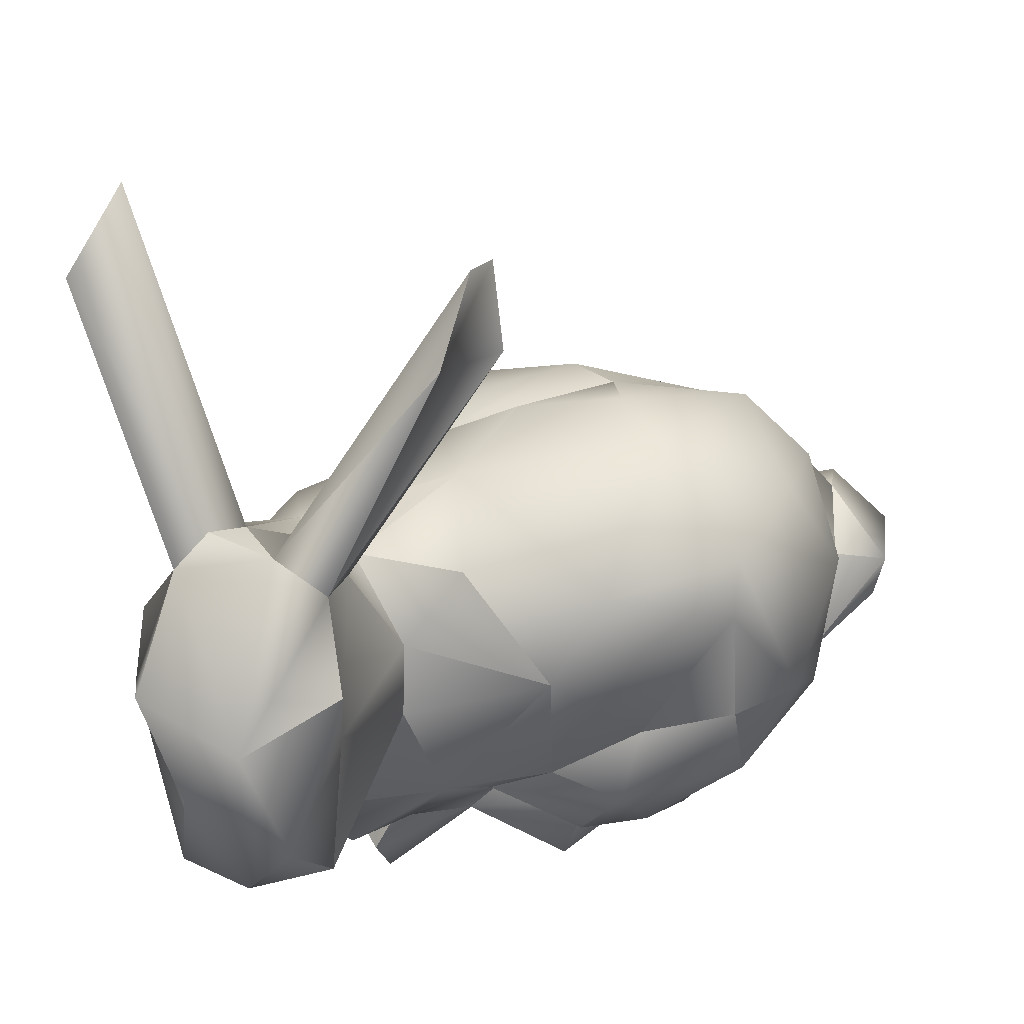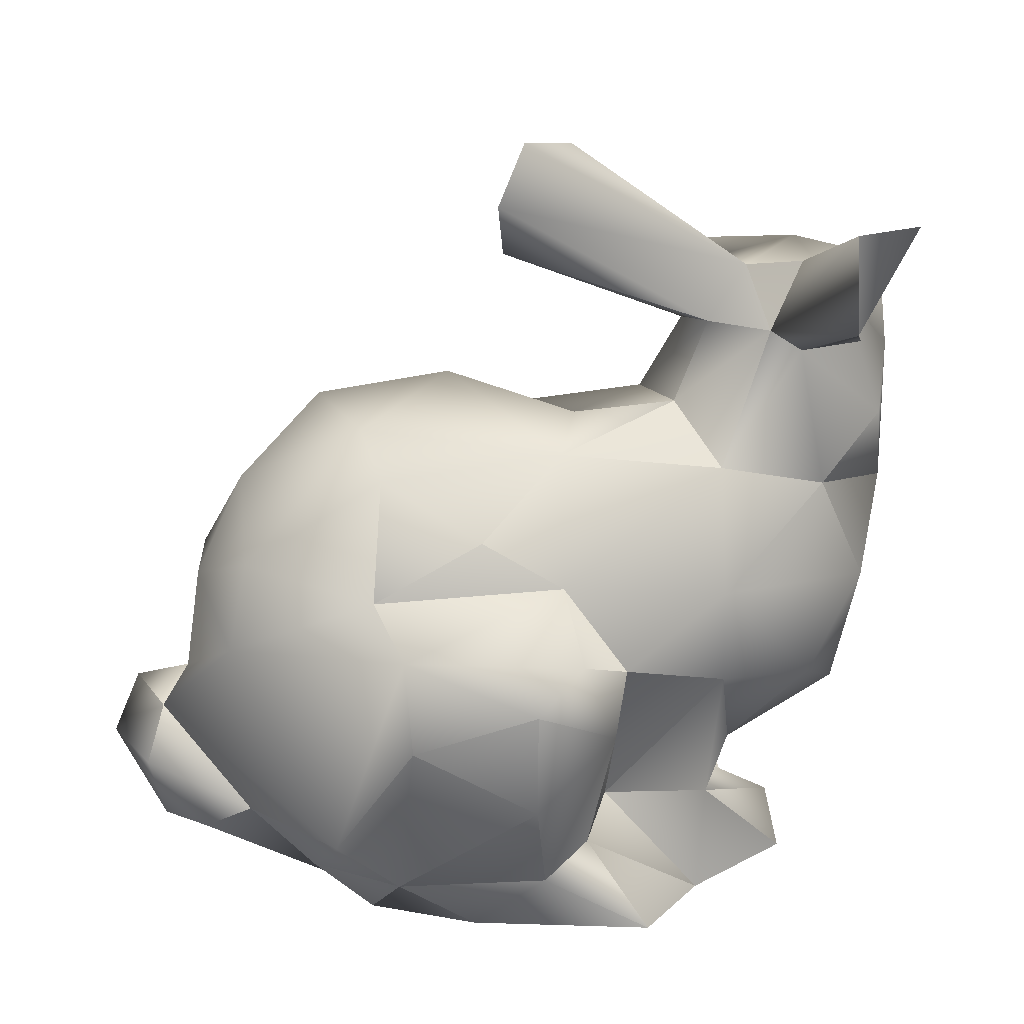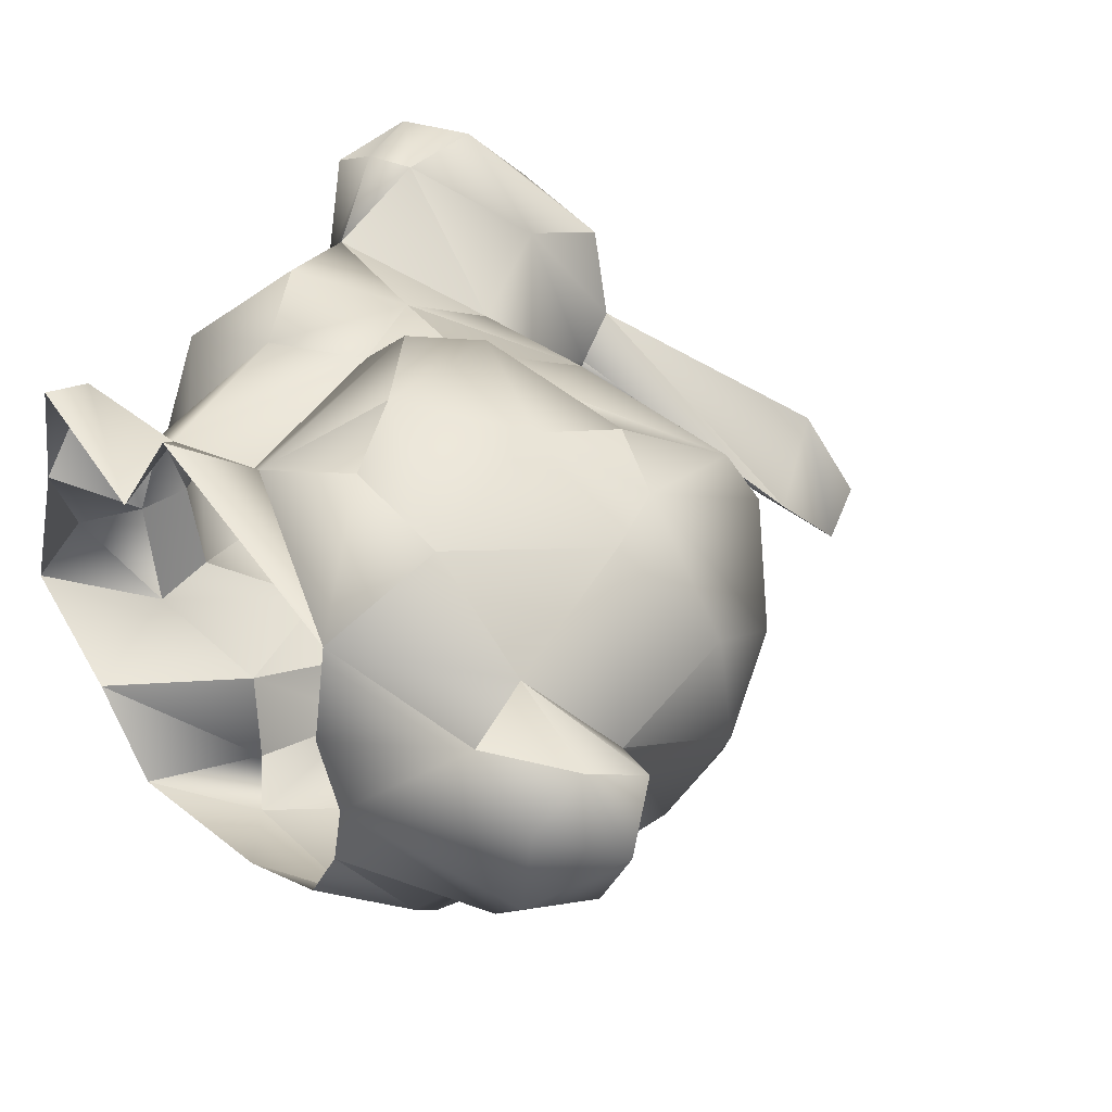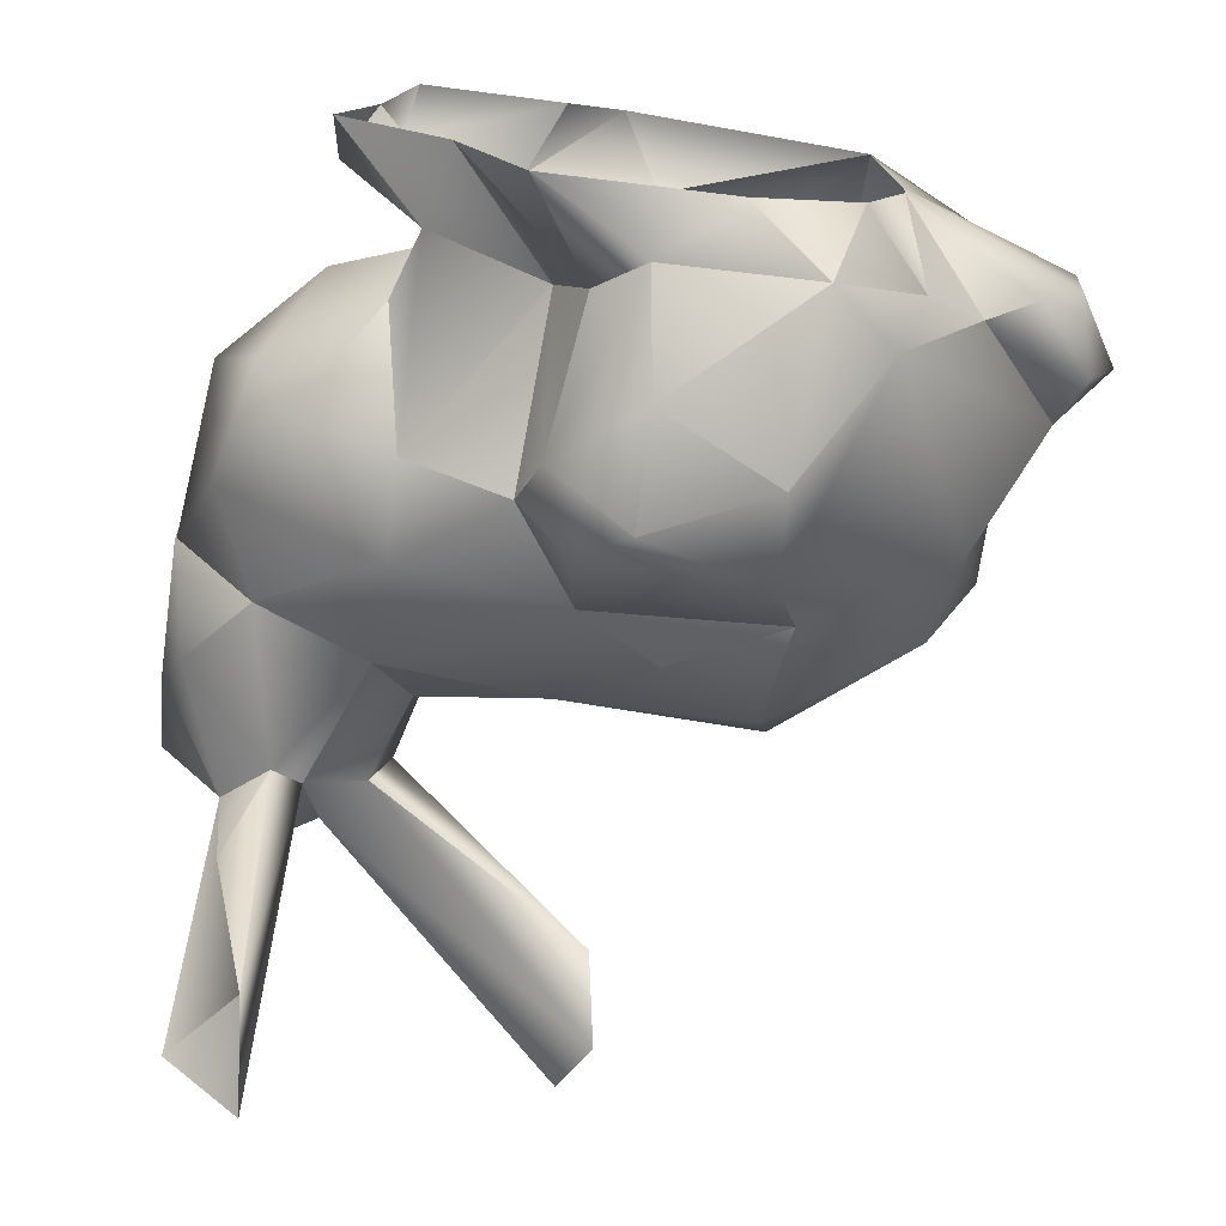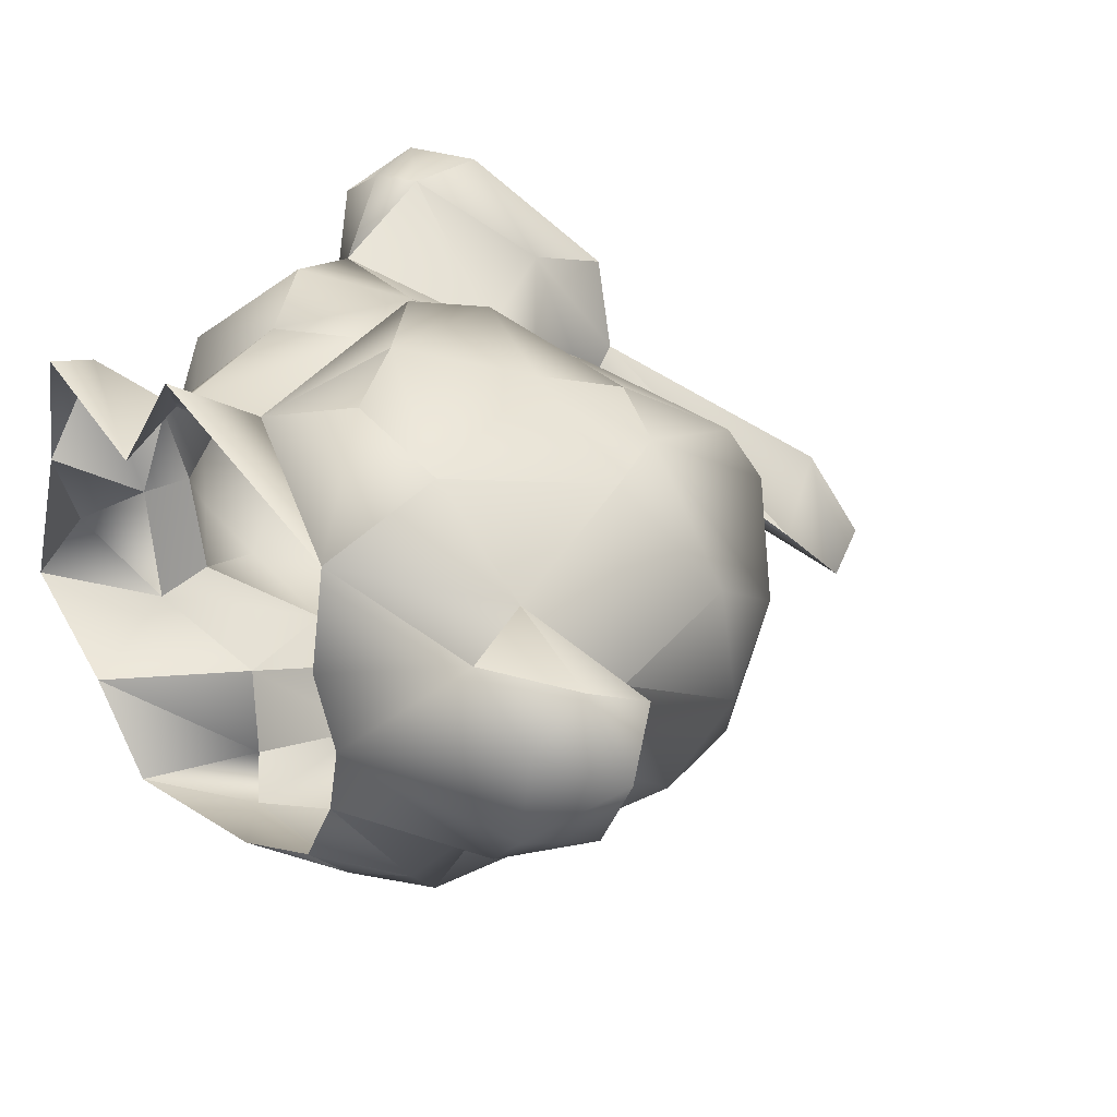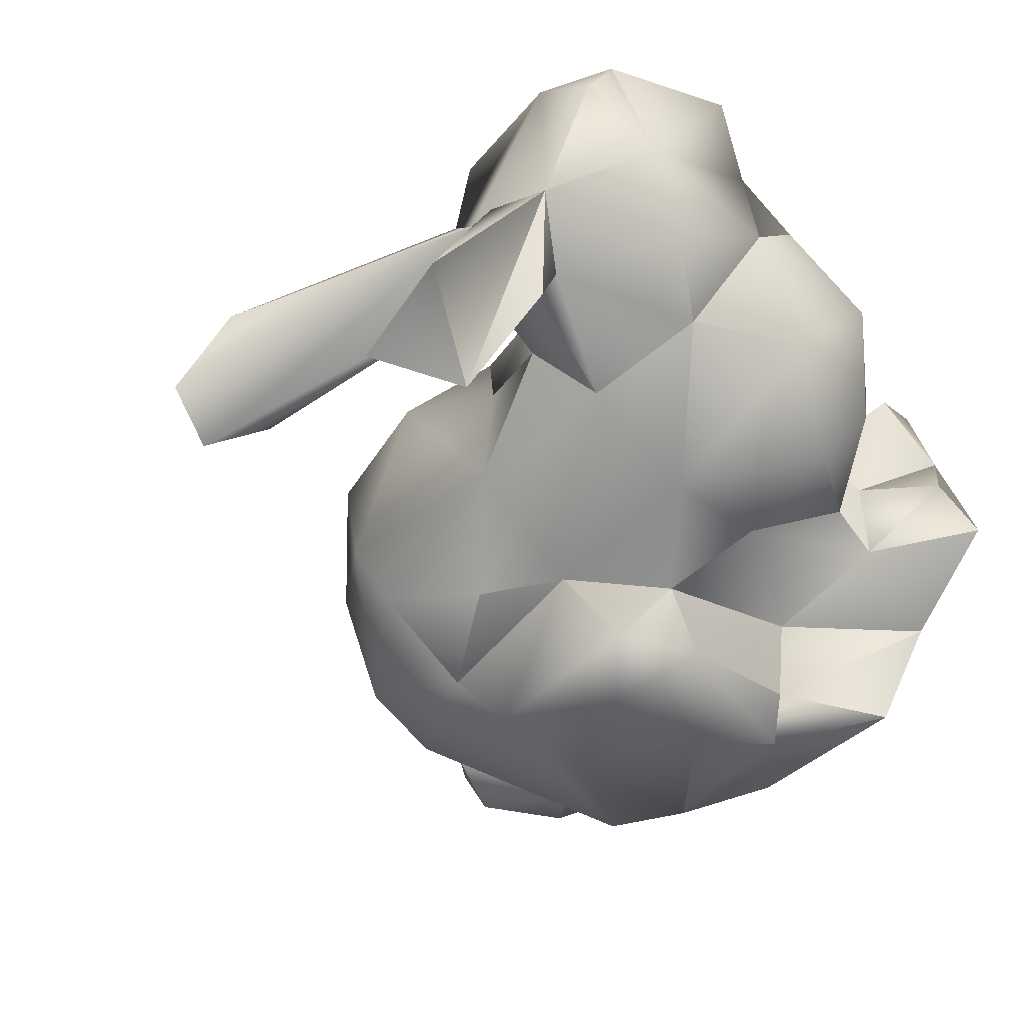
<metadata>
{"format":"obj","ext":"obj","renderer":"f3d","projection":"perspective","resolution":1024,"background":"white","views":[{"elev":75.9,"azim":-19.1,"up":"+Y"},{"elev":22.0,"azim":172.8,"up":"+Y"},{"elev":39.5,"azim":50.6,"up":"+Z"},{"elev":-70.8,"azim":-7.7,"up":"+Z"},{"elev":31.1,"azim":50.9,"up":"+Z"},{"elev":-50.2,"azim":-128.8,"up":"+Z"}]}
</metadata>
<code>
v -0.6432 2.651 0.5787
v 1.835 2.703 1.327
v -3.19 2.208 2.686
v 1.915 -1.026 -1.334
v -3.939 2.364 2.234
v -1.388 2.732 1.08
v 2.847 0.7864 -0.5842
v 3.793 -0.2715 1.255
v -2.44 0.7542 2.377
v 1.834 -0.8363 2.578
v -1.922 2.399 -0.4956
v -3.434 1.1 -0.1939
v -3.851 2.102 1.201
v 3.038 1.154 1.343
v 1.963 -1.988 0.5346
v 1.245 0.9768 -1.496
v -1.828 -1.406 1.044
v 3.641 -0.7986 1.476
v -3.169 5.274 -2.404
v -0.586 -1.018 1.993
v 0.081 5.799 -1.159
v -1.559 2.887 0.1231
v 0.4671 -0.2681 3.014
v 0.1764 0.9852 2.897
v 4.035 -0.6481 0.7555
v 3.275 -0.1017 1.063
v -0.8777 -2.071 1.999
v 0.4531 1.938 -0.9867
v -1.678 3.628 0.4807
v -2.721 4.325 -0.1218
v -1.176 -1.378 2.166
v 2.666 1.61 -0.4553
v 3.634 -1.336 1.117
v -2.681 3.522 -0.3872
v -0.827 -1.024 -0.5214
v -3.757 1.865 0.5344
v 1.486 0.4604 2.924
v -1.435 1.322 2.276
v -2.729 -0.6125 0.8679
v -2.457 -1.964 1.298
v -3.096 4.023 1.824
v 1.542 -2.048 -0.7037
v 2.656 2.081 0.6961
v -2.2 3.39 1.829
v -2.753 -2.051 0.0099
v -3.126 4.012 0.01881
v 2.708 -1.132 -0.2169
v -0.3829 2.561 -0.3726
v 1.478 1.39 2.516
v -3.014 1.705 2.012
v 1.631 2.479 1.802
v 1.49 1.41 -1.063
v -1.912 4.122 0.7254
v -0.9758 0.5235 2.29
v -3.167 -0.005707 -0.2002
v -2.929 -0.0821 1.748
v 3.556 -1.378 0.2761
v -2.259 4.196 0.2644
v 1.365 2.453 -0.5965
v 1.833 -1.949 2.198
v -0.308 1.487 -1.11
v -3.606 0.3032 0.8291
v 2.122 -1.416 -0.8945
v -3.664 1.295 1.237
v -2.458 5.394 -3.041
v -0.3527 -1.93 2.897
v -2.283 -1.533 2.232
v -0.3811 1.108 2.429
v -2.992 2.091 -0.2218
v -2.569 4.441 -2.782
v -1.86 3.701 0.07669
v 1.503 2.761 0.00398
v -2.408 3.678 -0.233
v -2.814 0.2886 -0.6967
v -0.1989 2.348 1.813
v -0.1082 -1.495 -1.374
v 1.786 -2.055 1.225
v -1.91 -0.8874 0.9649
v -2.664 2.304 2.77
v -1.934 -1.265 -0.165
v -1.756 -2.097 -0.6521
v -0.437 0.8919 -1.623
v -3.783 4.018 1.01
v 3.529 -0.1989 0.3388
v 0.3412 5.283 -1.365
v -0.7383 0.1517 -1.632
v -2.139 -0.6425 -0.1793
v -0.9187 0.6137 -1.166
v -3.796 3.209 0.6799
v 3.046 -1.418 1.674
v -0.5451 -1.184 -1.2
v 0.5697 -2.051 -1.154
v -1.805 0.04257 2.228
v -3.425 2.791 2.748
v -2.95 3.214 2.666
v 0.03632 -0.49 -1.863
v 0.2218 4.678 -0.7397
v 0.5481 1.413 2.381
v -1.13 -2.079 -1.421
v 1.315 -1.504 -1.299
v -2.7 -1.613 0.4491
v -2.196 -1.999 2.394
v 3.707 -0.6962 0.06589
v 0.03356 -1.29 2.536
v -3.684 3.608 1.939
v 0.5303 2.876 1.323
v 1.915 -2.045 -0.02166
v -2.074 4.093 1.62
v -1.595 2.349 1.62
v 0.04159 0.5553 -1.938
v -1.889 0.4171 -1.035
v -0.2459 0.4316 2.962
v 2.199 1.087 2.42
v 0.975 -0.9592 2.897
v -1.74 -1.183 1.809
v 3.118 1.264 0.2572
v 2.799 -0.7641 1.843
v -0.4386 5.615 -0.4483
v 2.477 0.5 2.33
v 3.157 -1.34 -0.1329
v -1.878 1.318 -1.043
v 1.19 0.1103 -1.666
v -2.974 3.932 -1.406
v -3.565 2.749 -0.05801
o bunny
f 34 73 11
f 116 43 14
f 86 96 76
f 62 56 64
f 61 28 52
f 7 32 116
f 20 112 54
f 53 41 108
f 50 13 64
f 81 91 99
f 22 48 11
f 104 31 66
f 80 101 17
f 19 30 65
f 58 46 41
f 90 117 60
f 51 2 106
f 69 34 11
f 54 24 68
f 9 93 38
f 18 8 117
f 12 121 74
f 51 75 98
f 88 82 86
f 104 60 114
f 74 111 87
f 63 47 107
f 120 47 103
f 32 72 43
f 71 73 58
f 33 15 57
f 112 24 54
f 122 16 4
f 109 6 44
f 42 92 100
f 78 87 80
f 2 113 43
f 91 76 99
f 48 106 72
f 100 76 96
f 26 8 84
f 61 52 16
f 46 83 41
f 79 44 95
f 96 110 122
f 121 69 11
f 67 17 40
f 15 120 57
f 52 7 16
f 71 97 29
f 68 75 38
f 63 100 4
f 21 58 118
f 55 39 62
f 36 69 12
f 34 46 123
f 83 46 89
f 10 117 119
f 64 13 36
f 90 18 117
f 4 84 47
f 24 37 49
f 91 35 86
f 31 67 27
f 20 54 31
f 18 25 8
f 68 24 98
f 32 59 72
f 59 28 48
f 31 115 67
f 50 109 79
f 17 115 78
f 110 16 122
f 97 118 53
f 39 78 56
f 101 80 45
f 113 49 37
f 33 25 18
f 107 120 15
f 95 41 94
f 65 30 73
f 118 58 53
f 87 111 80
f 97 71 85
f 37 24 23
f 10 23 114
f 61 121 11
f 55 12 74
f 73 30 58
f 16 7 4
f 60 10 114
f 48 28 61
f 71 58 85
f 12 69 121
f 64 36 62
f 70 65 73
f 31 93 115
f 103 47 84
f 103 84 25
f 119 113 37
f 8 26 117
f 75 6 109
f 107 47 120
f 105 94 41
f 4 7 84
f 72 106 2
f 29 44 6
f 98 75 68
f 72 59 48
f 1 6 75
f 4 47 63
f 56 93 9
f 78 115 93
f 93 54 38
f 57 25 33
f 95 44 108
f 116 14 26
f 113 51 49
f 49 98 24
f 40 17 101
f 21 118 85
f 52 28 59
f 104 114 23
f 70 19 65
f 3 79 94
f 79 95 94
f 35 91 81
f 22 71 6
f 38 75 109
f 86 110 96
f 61 11 48
f 12 62 36
f 105 83 89
f 100 63 42
f 106 75 51
f 27 67 102
f 15 90 77
f 32 7 52
f 34 70 73
f 43 72 2
f 73 22 11
f 78 93 56
f 40 102 67
f 120 103 57
f 73 71 22
f 16 110 82
f 31 54 93
f 36 89 124
f 104 112 20
f 34 123 70
f 55 62 12
f 95 108 41
f 46 70 123
f 23 112 104
f 7 116 26
f 24 112 23
f 44 29 53
f 124 34 69
f 50 38 109
f 84 7 26
f 26 119 117
f 57 103 25
f 2 51 113
f 49 51 98
f 87 55 74
f 89 5 105
f 53 108 44
f 85 118 97
f 68 38 54
f 48 22 1
f 66 31 27
f 9 38 50
f 111 121 88
f 17 78 80
f 58 41 53
f 29 97 53
f 33 90 15
f 13 3 5
f 92 76 100
f 10 119 37
f 90 60 77
f 104 20 31
f 106 1 75
f 1 106 48
f 94 105 5
f 30 46 58
f 35 88 86
f 119 26 14
f 42 63 107
f 124 46 34
f 41 83 105
f 9 50 56
f 10 37 23
f 60 117 10
f 3 94 5
f 67 115 17
f 35 111 88
f 76 92 99
f 74 121 111
f 85 58 21
f 46 124 89
f 33 18 90
f 84 8 25
f 80 111 35
f 50 79 3
f 4 100 122
f 61 16 82
f 87 39 55
f 71 29 6
f 40 101 45
f 13 5 89
f 43 113 14
f 109 44 79
f 39 56 62
f 60 104 66
f 59 32 52
f 121 61 88
f 86 82 110
f 81 80 35
f 91 86 76
f 39 87 78
f 100 96 122
f 3 13 50
f 69 36 124
f 56 50 64
f 30 19 46
f 36 13 89
f 119 14 113
f 88 61 82
f 70 46 19
f 81 45 80
f 43 116 32
f 22 6 1

</code>
